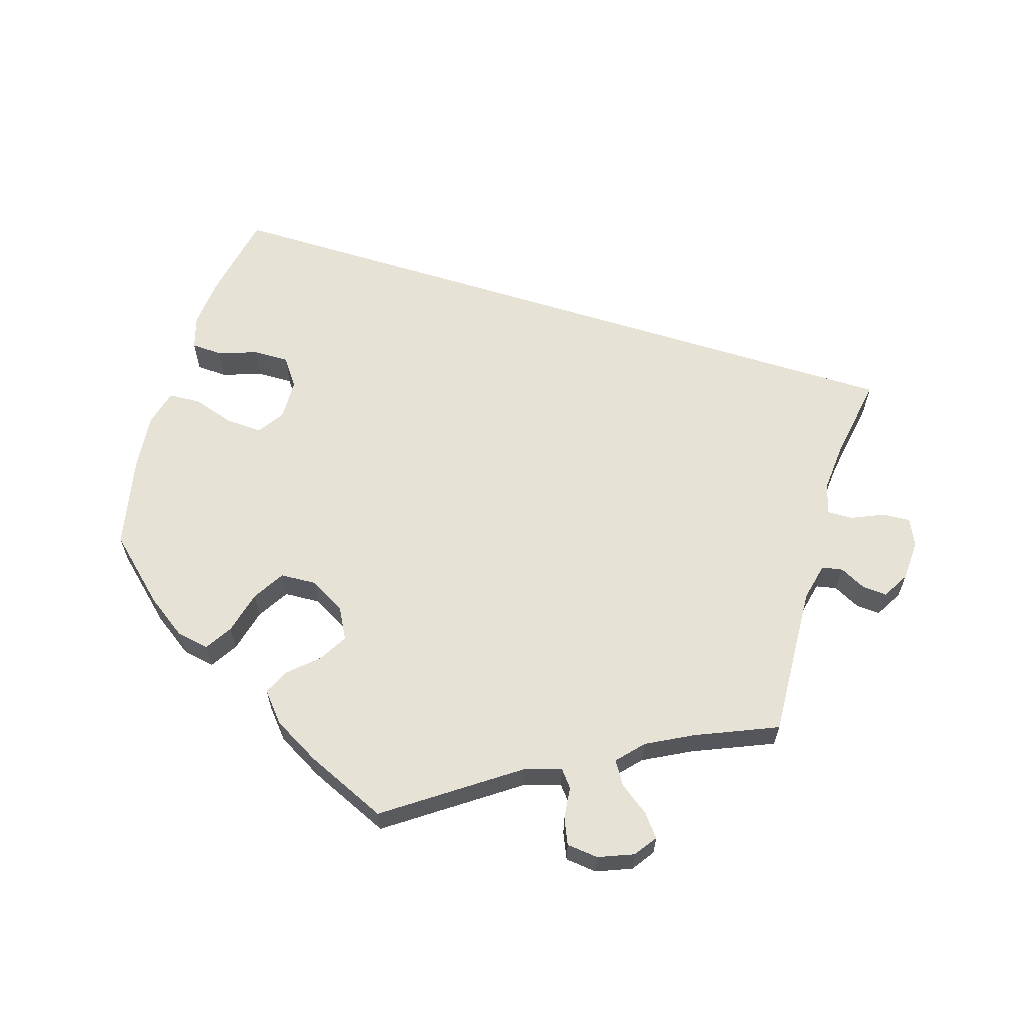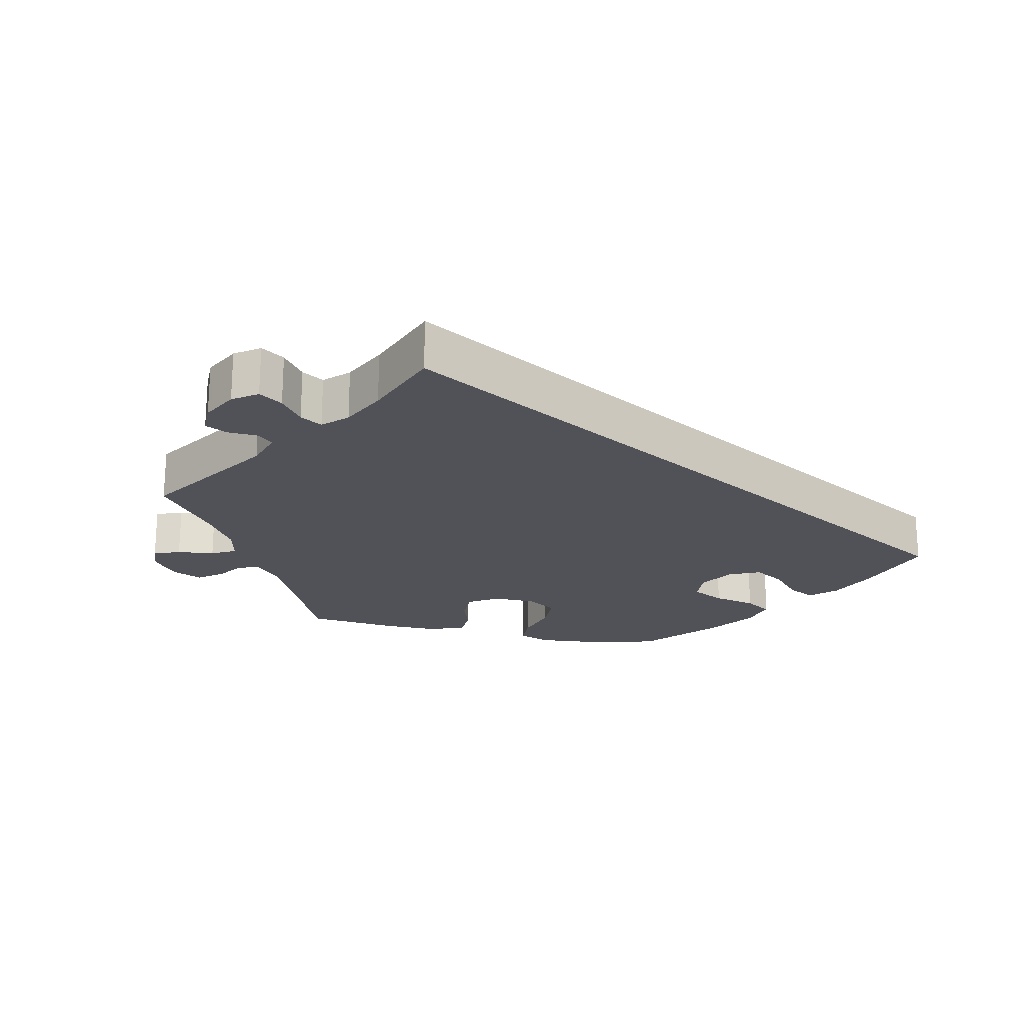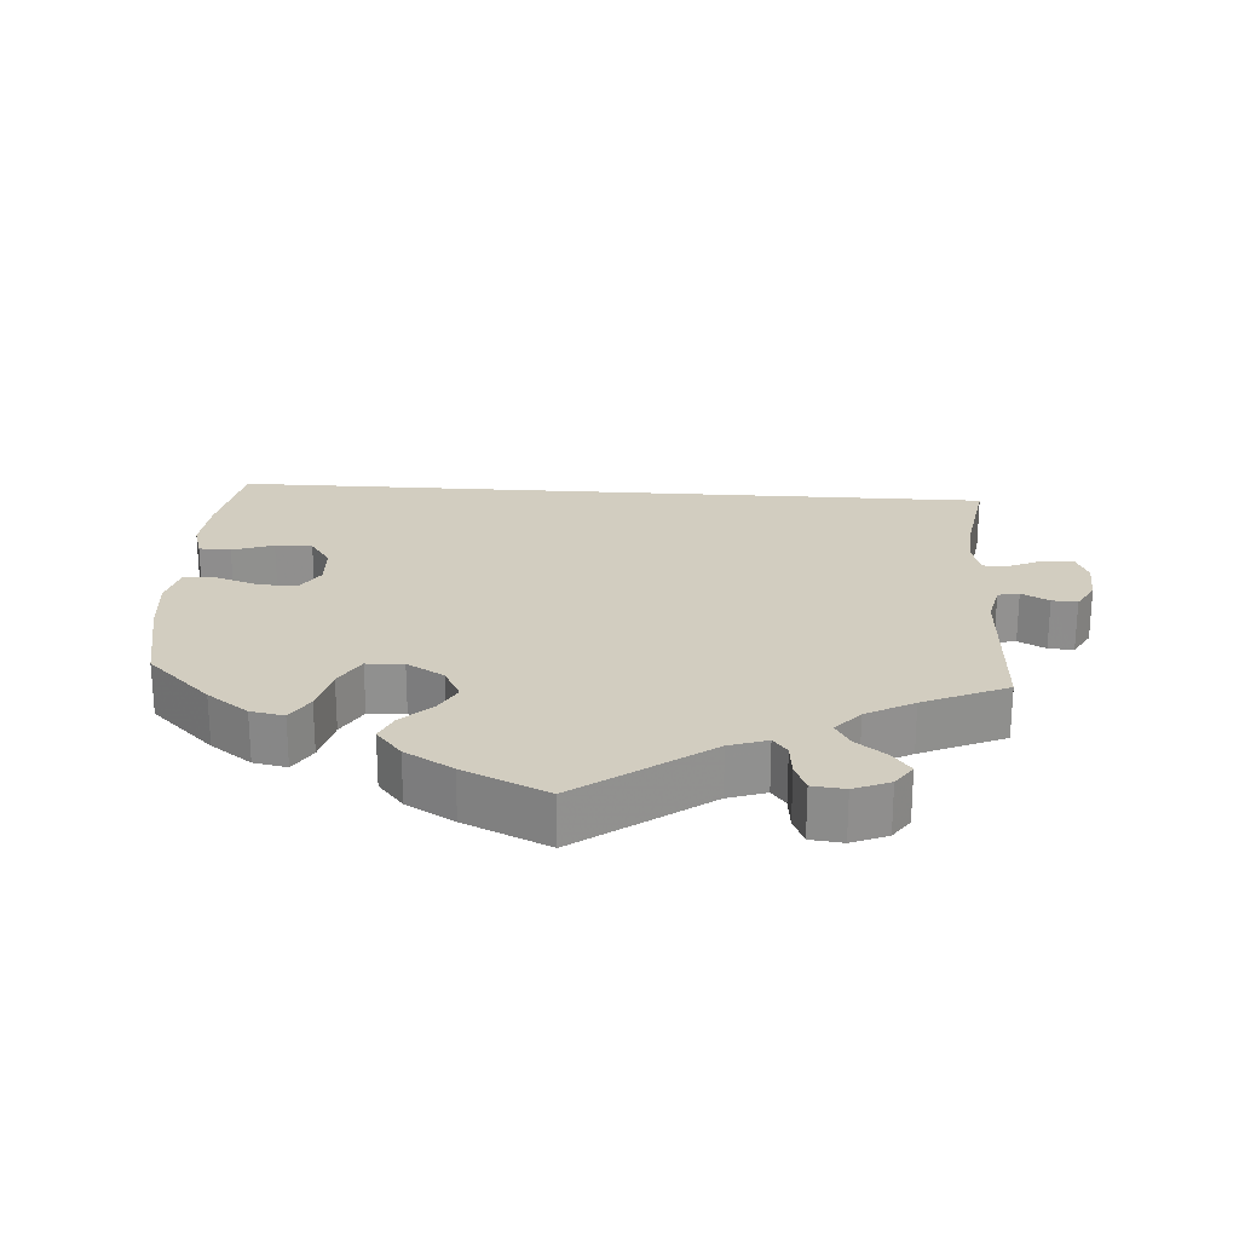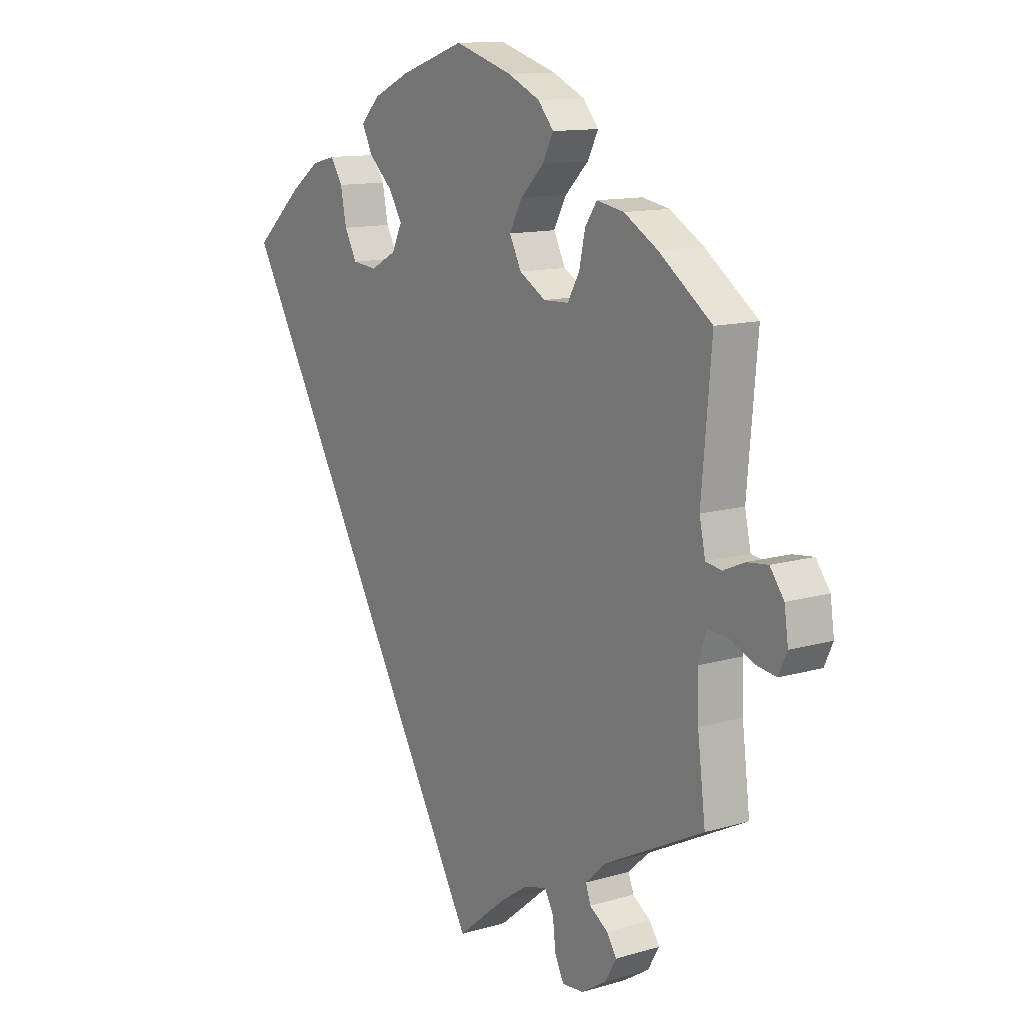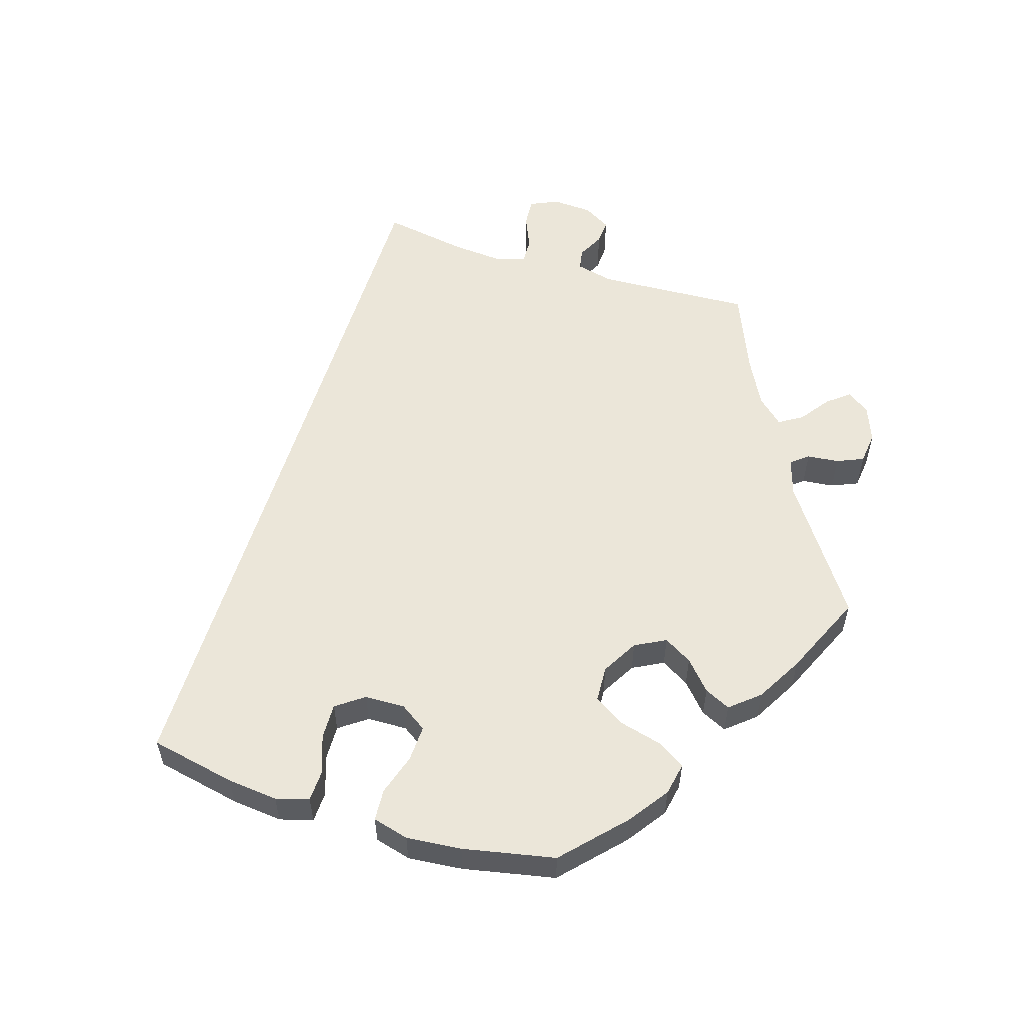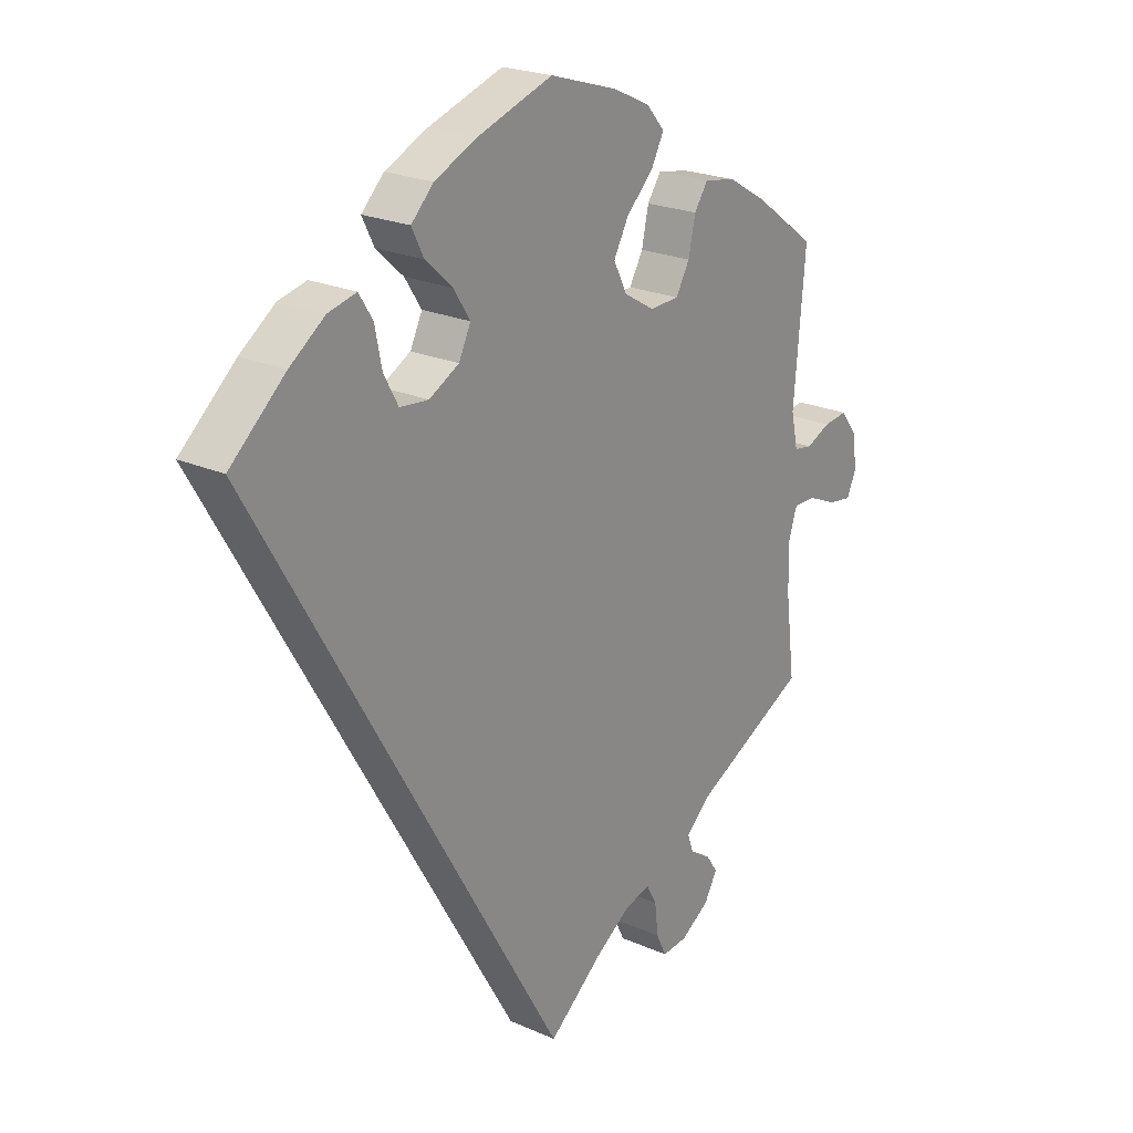
<metadata>
{"format":"obj","ext":"obj","renderer":"f3d","projection":"perspective","resolution":1024,"background":"white","views":[{"elev":62.9,"azim":77.2,"up":"+Y"},{"elev":-21.5,"azim":-162.5,"up":"+Y"},{"elev":24.4,"azim":63.6,"up":"+Y"},{"elev":12.4,"azim":55.5,"up":"+Z"},{"elev":56.2,"azim":-12.6,"up":"+Y"},{"elev":22.5,"azim":-52.6,"up":"+Z"}]}
</metadata>
<code>
v 0.518 0.07 -0.104
v -0.537 0.07 0.31
v 0.22 0.07 -0.521
v -0.331 0.07 0.451
v 0.43 0.07 0.388
v -0.168 0.07 0.33
v -0.244 0.07 0.503
v 0.294 0.07 -0.451
v -0.441 0.07 0.395
v 0.226 0.07 -0.573
v 0.361 0.07 -0.534
v 0.244 0.07 -0.61
v 0.096 0.07 -0.541
v 0 0.07 0.62
v 0.646 0.07 0.046
v 0 0.07 -0.62
v 0.537 0.07 -0.31
v 0.143 0.07 0.334
v -0.295 0.07 0.353
v 0.674 0.07 0.008
v 0.202 0.07 -0.488
v 0.145 0.07 0.429
v 0.336 0.07 -0.412
v 0.665 0.07 -0.084
v -0.27 0.07 0.307
v -0.176 0.07 0.418
v 0.182 0.07 0.554
v -0.307 0.07 0.413
v 0.604 0.07 0.041
v 0.341 0.07 -0.504
v 0.196 0.07 0.303
v 0.517 0.07 0.083
v 0.307 0.07 0.438
v 0.574 0.07 -0.056
v 0.534 0.07 -0.055
v -0.223 0.07 0.461
v 0.117 0.07 0.584
v -0.38 0.07 0.439
v 0.192 0.07 0.475
v -0.205 0.07 0.542
v -0.22 0.07 0.302
v 0.119 0.07 0.381
v -0.131 0.07 0.576
v 0.283 0.07 0.403
v 0.338 0.07 -0.574
v 0.529 0.07 0.027
v 0.362 0.07 0.428
v 0.561 0.07 0.022
v 0.214 0.07 0.517
v 0.537 0.07 0.31
v -0.147 0.07 0.373
v 0.682 0.07 -0.047
v 0.304 0.07 -0.48
v 0.288 0.07 -0.606
v 0.156 0.07 -0.5
v 0.247 0.07 0.305
v 0.521 0.07 -0.181
v 0.271 0.07 0.347
v 0.624 0.07 -0.078
v 0.518 -0 -0.104
v -0.537 -0 0.31
v 0.22 -0 -0.521
v -0.331 -0 0.451
v 0.43 -0 0.388
v -0.168 -0 0.33
v -0.244 -0 0.503
v 0.294 -0 -0.451
v -0.441 -0 0.395
v 0.226 -0 -0.573
v 0.361 -0 -0.534
v 0.244 -0 -0.61
v 0.096 -0 -0.541
v 0 -0 0.62
v 0.646 -0 0.046
v 0 -0 -0.62
v 0.537 -0 -0.31
v 0.143 -0 0.334
v -0.295 -0 0.353
v 0.674 -0 0.008
v 0.202 -0 -0.488
v 0.145 -0 0.429
v 0.336 -0 -0.412
v 0.665 -0 -0.084
v -0.27 -0 0.307
v -0.176 -0 0.418
v 0.182 -0 0.554
v -0.307 -0 0.413
v 0.604 -0 0.041
v 0.341 -0 -0.504
v 0.196 -0 0.303
v 0.517 -0 0.083
v 0.307 -0 0.438
v 0.574 -0 -0.056
v 0.534 -0 -0.055
v -0.223 -0 0.461
v 0.117 -0 0.584
v -0.38 -0 0.439
v 0.192 -0 0.475
v -0.205 -0 0.542
v -0.22 -0 0.302
v 0.119 -0 0.381
v -0.131 -0 0.576
v 0.283 -0 0.403
v 0.338 -0 -0.574
v 0.529 -0 0.027
v 0.362 -0 0.428
v 0.561 -0 0.022
v 0.214 -0 0.517
v 0.537 -0 0.31
v -0.147 -0 0.373
v 0.682 -0 -0.047
v 0.304 -0 -0.48
v 0.288 -0 -0.606
v 0.156 -0 -0.5
v 0.247 -0 0.305
v 0.521 -0 -0.181
v 0.271 -0 0.347
v 0.624 -0 -0.078
f 57 17 23
f 1 57 23 8
f 35 1 8
f 52 24 59 34
f 52 34 35
f 20 52 35
f 48 29 15 20
f 48 20 35
f 46 48 35 8
f 47 5 50 32
f 47 32 46 8
f 58 44 33 47
f 56 58 47 8
f 27 49 39 22
f 27 22 42
f 37 27 42
f 14 37 42
f 43 14 42
f 40 43 42 18
f 26 36 7 40
f 51 26 40 18
f 38 4 28 19
f 38 19 25
f 9 38 25
f 13 16 2 9
f 55 13 9 25
f 21 55 25 41
f 54 12 10 3
f 53 30 11 45
f 8 53 45 54
f 31 56 8 54
f 6 51 18 31
f 21 41 6 31
f 54 3 21 31
f 82 76 116
f 67 82 116 60
f 67 60 94
f 93 118 83 111
f 94 93 111
f 94 111 79
f 79 74 88 107
f 94 79 107
f 67 94 107 105
f 91 109 64 106
f 67 105 91 106
f 106 92 103 117
f 67 106 117 115
f 81 98 108 86
f 101 81 86
f 101 86 96
f 101 96 73
f 101 73 102
f 77 101 102 99
f 99 66 95 85
f 77 99 85 110
f 78 87 63 97
f 84 78 97
f 84 97 68
f 68 61 75 72
f 84 68 72 114
f 100 84 114 80
f 62 69 71 113
f 104 70 89 112
f 113 104 112 67
f 113 67 115 90
f 90 77 110 65
f 90 65 100 80
f 90 80 62 113
f 23 82 67 8
f 8 67 112 53
f 53 112 89 30
f 30 89 70 11
f 11 70 104 45
f 45 104 113 54
f 54 113 71 12
f 12 71 69 10
f 10 69 62 3
f 3 62 80 21
f 21 80 114 55
f 55 114 72 13
f 13 72 75 16
f 16 75 61 2
f 2 61 68 9
f 9 68 97 38
f 38 97 63 4
f 4 63 87 28
f 28 87 78 19
f 19 78 84 25
f 25 84 100 41
f 41 100 65 6
f 6 65 110 51
f 51 110 85 26
f 26 85 95 36
f 36 95 66 7
f 7 66 99 40
f 40 99 102 43
f 43 102 73 14
f 14 73 96 37
f 37 96 86 27
f 27 86 108 49
f 49 108 98 39
f 39 98 81 22
f 22 81 101 42
f 42 101 77 18
f 18 77 90 31
f 31 90 115 56
f 56 115 117 58
f 58 117 103 44
f 44 103 92 33
f 33 92 106 47
f 47 106 64 5
f 5 64 109 50
f 50 109 91 32
f 32 91 105 46
f 46 105 107 48
f 48 107 88 29
f 29 88 74 15
f 15 74 79 20
f 20 79 111 52
f 52 111 83 24
f 24 83 118 59
f 59 118 93 34
f 34 93 94 35
f 35 94 60 1
f 1 60 116 57
f 57 116 76 17
f 17 76 82 23

</code>
